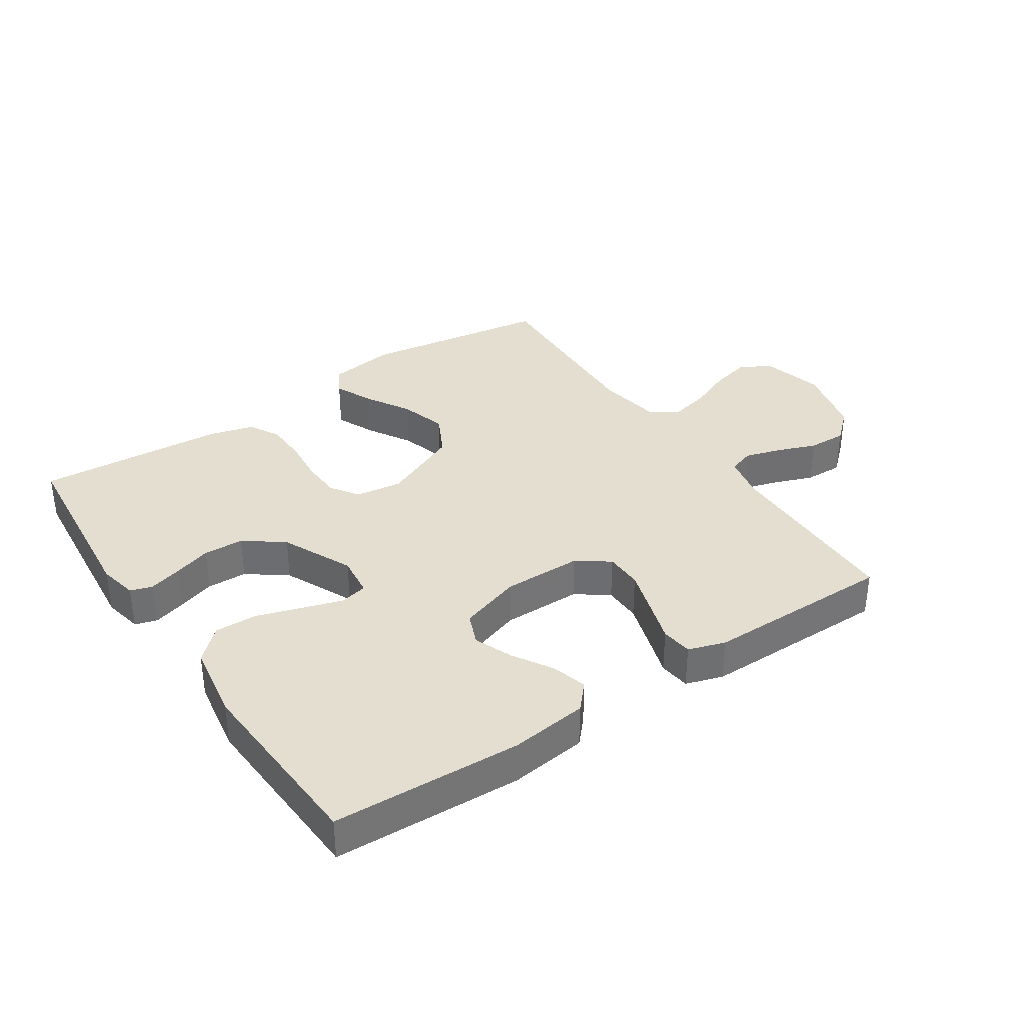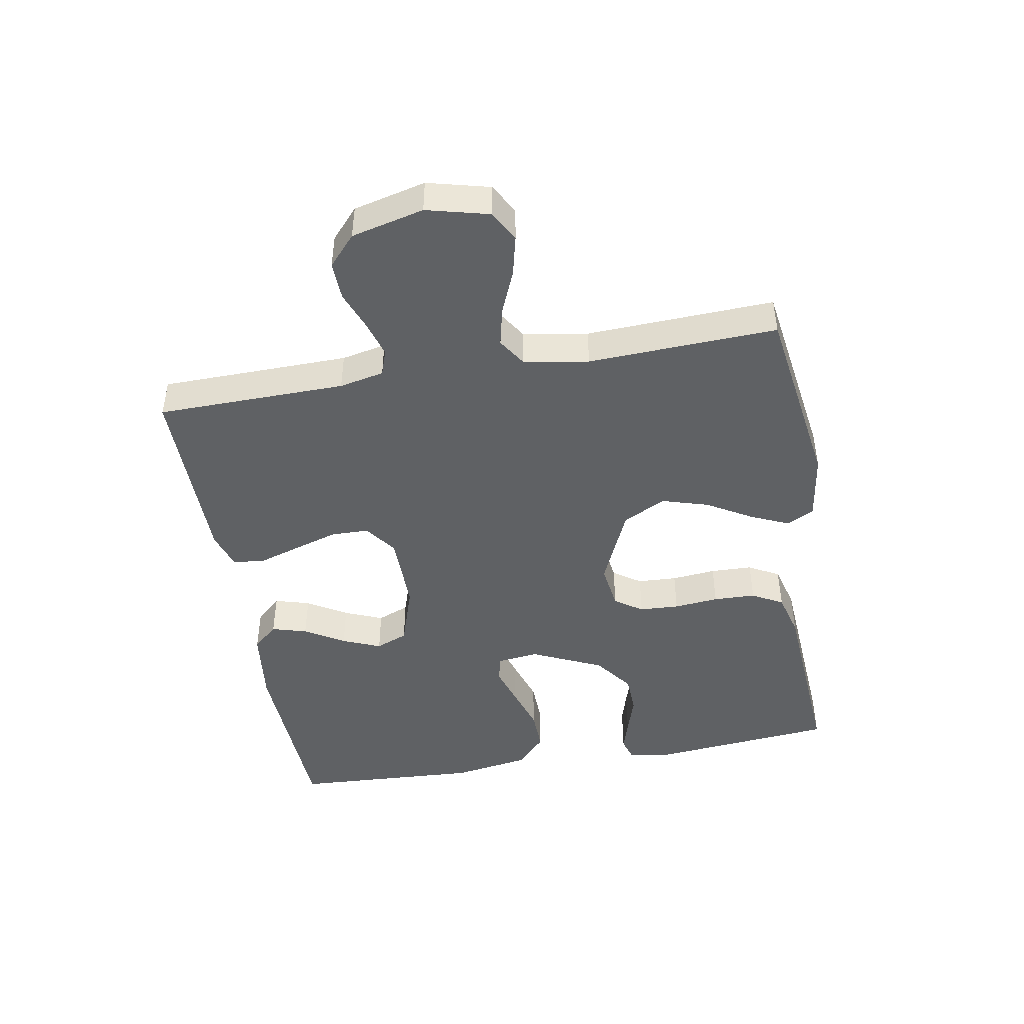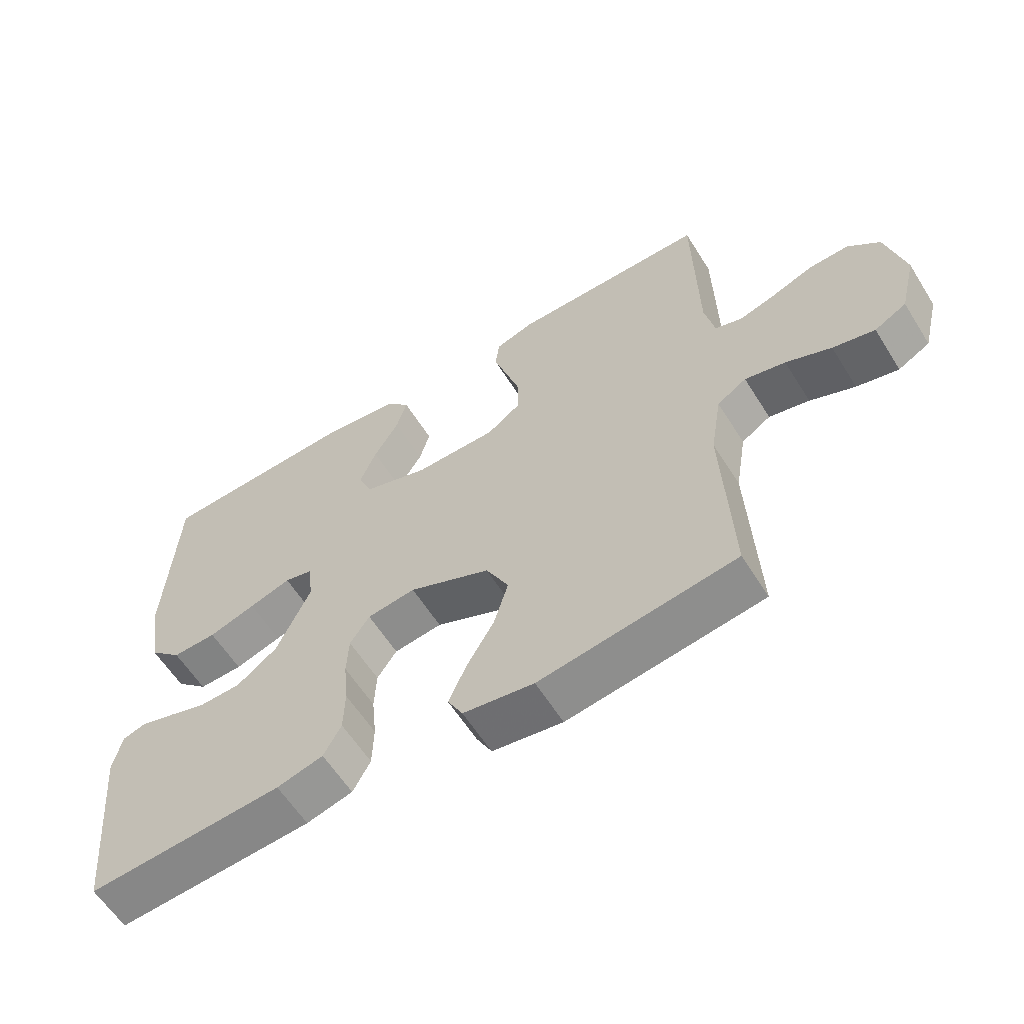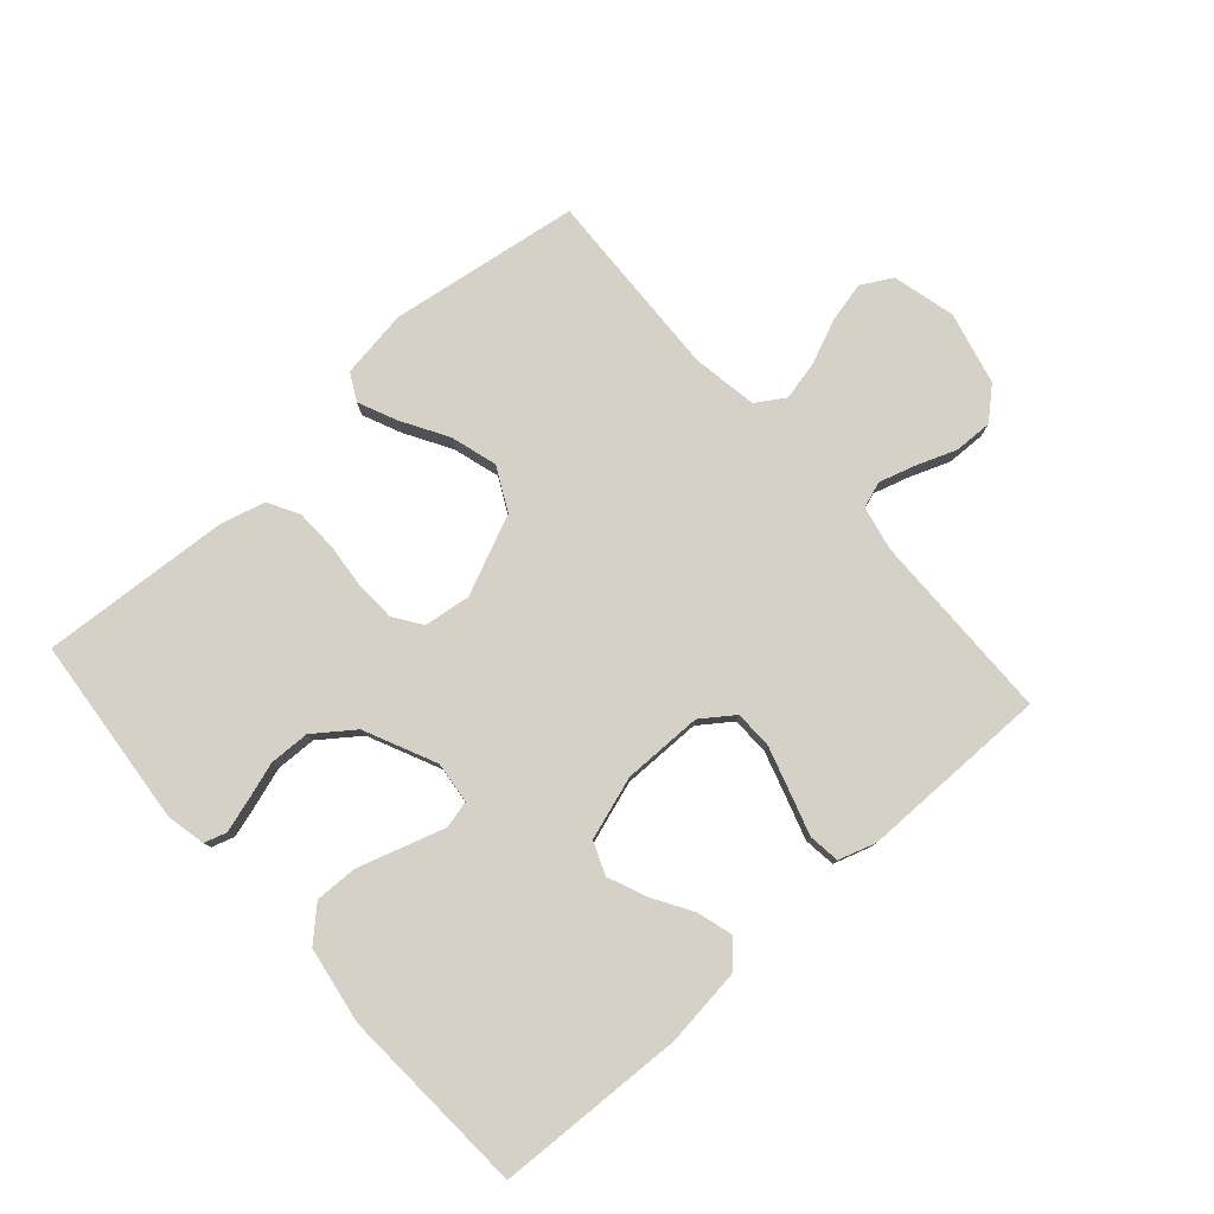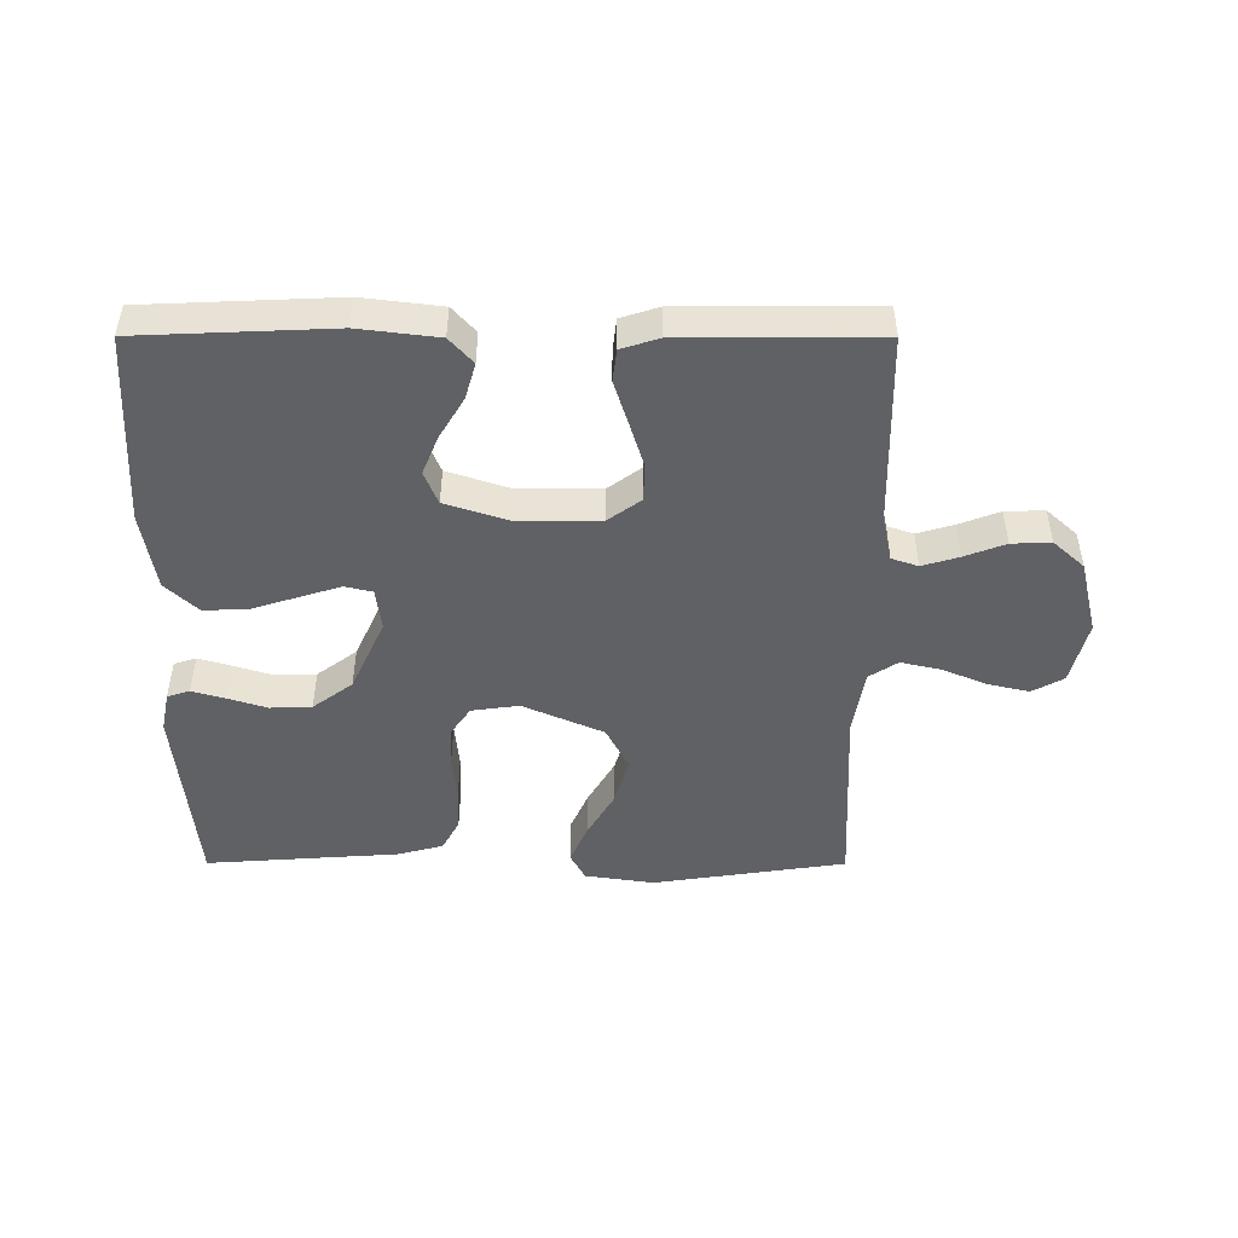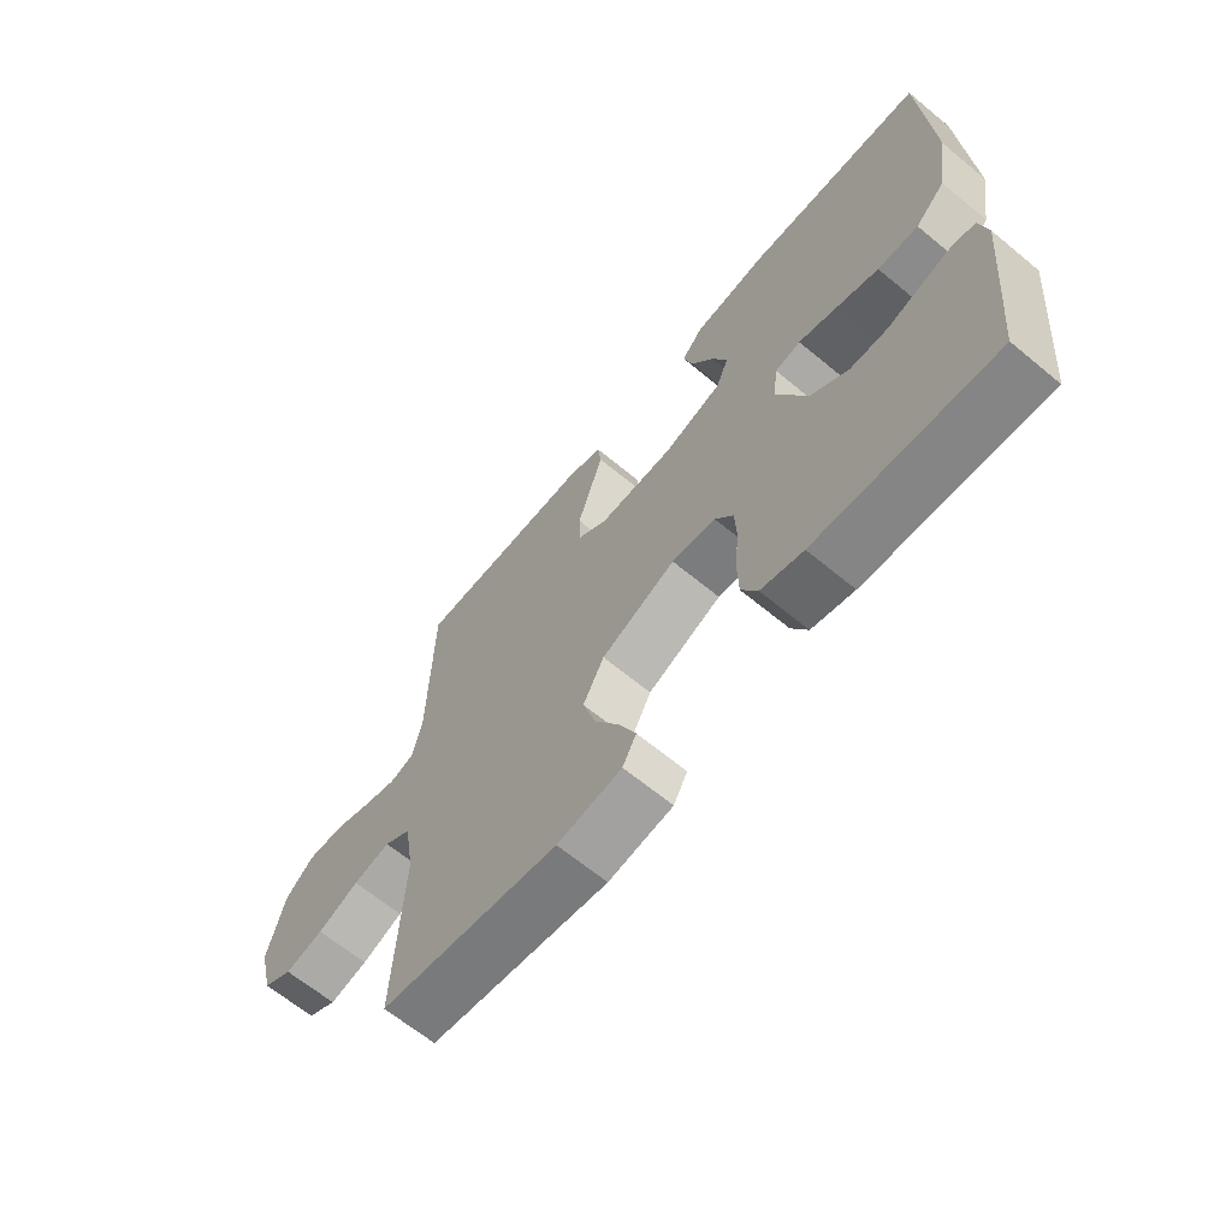
<metadata>
{"format":"obj","ext":"obj","renderer":"f3d","projection":"perspective","resolution":1024,"background":"white","views":[{"elev":35.7,"azim":-33.8,"up":"+Y"},{"elev":-45.6,"azim":99.9,"up":"+Y"},{"elev":-59.9,"azim":32.0,"up":"+Z"},{"elev":79.3,"azim":-41.7,"up":"+Y"},{"elev":-48.0,"azim":-0.1,"up":"+Y"},{"elev":-65.3,"azim":-129.7,"up":"+Z"}]}
</metadata>
<code>
v -0.5 0.07 -0.5
v -0.529 0.07 -0.2
v -0.516 0.07 -0.138
v -0.481 0.07 -0.127
v -0.429 0.07 -0.142
v -0.369 0.07 -0.161
v -0.305 0.07 -0.159
v -0.243 0.07 -0.113
v -0.191 0.07 0
v -0.199 0.07 0.066
v -0.242 0.07 0.076
v -0.306 0.07 0.056
v -0.378 0.07 0.033
v -0.446 0.07 0.031
v -0.496 0.07 0.078
v -0.516 0.07 0.2
v -0.5 0.07 0.5
v -0.2 0.07 0.513
v -0.077 0.07 0.498
v -0.041 0.07 0.458
v -0.057 0.07 0.402
v -0.095 0.07 0.339
v -0.12 0.07 0.278
v -0.099 0.07 0.227
v 0 0.07 0.195
v 0.126 0.07 0.196
v 0.177 0.07 0.233
v 0.178 0.07 0.293
v 0.156 0.07 0.364
v 0.135 0.07 0.43
v 0.141 0.07 0.48
v 0.2 0.07 0.499
v 0.5 0.07 0.5
v 0.505 0.07 0.2
v 0.52 0.07 0.129
v 0.561 0.07 0.115
v 0.618 0.07 0.132
v 0.681 0.07 0.156
v 0.742 0.07 0.158
v 0.79 0.07 0.115
v 0.818 0.07 0
v 0.793 0.07 -0.099
v 0.744 0.07 -0.126
v 0.68 0.07 -0.111
v 0.611 0.07 -0.082
v 0.549 0.07 -0.068
v 0.504 0.07 -0.097
v 0.487 0.07 -0.2
v 0.5 0.07 -0.5
v 0.2 0.07 -0.545
v 0.092 0.07 -0.529
v 0.069 0.07 -0.486
v 0.096 0.07 -0.425
v 0.138 0.07 -0.353
v 0.16 0.07 -0.279
v 0.125 0.07 -0.211
v 0 0.07 -0.156
v -0.074 0.07 -0.166
v -0.104 0.07 -0.21
v -0.107 0.07 -0.273
v -0.1 0.07 -0.344
v -0.102 0.07 -0.411
v -0.129 0.07 -0.46
v -0.2 0.07 -0.479
v -0.5 0 -0.5
v -0.529 0 -0.2
v -0.516 0 -0.138
v -0.481 0 -0.127
v -0.429 0 -0.142
v -0.369 0 -0.161
v -0.305 0 -0.159
v -0.243 0 -0.113
v -0.191 0 0
v -0.199 0 0.066
v -0.242 0 0.076
v -0.306 0 0.056
v -0.378 0 0.033
v -0.446 0 0.031
v -0.496 0 0.078
v -0.516 0 0.2
v -0.5 0 0.5
v -0.2 0 0.513
v -0.077 0 0.498
v -0.041 0 0.458
v -0.057 0 0.402
v -0.095 0 0.339
v -0.12 0 0.278
v -0.099 0 0.227
v 0 0 0.195
v 0.126 0 0.196
v 0.177 0 0.233
v 0.178 0 0.293
v 0.156 0 0.364
v 0.135 0 0.43
v 0.141 0 0.48
v 0.2 0 0.499
v 0.5 0 0.5
v 0.505 0 0.2
v 0.52 0 0.129
v 0.561 0 0.115
v 0.618 0 0.132
v 0.681 0 0.156
v 0.742 0 0.158
v 0.79 0 0.115
v 0.818 0 0
v 0.793 0 -0.099
v 0.744 0 -0.126
v 0.68 0 -0.111
v 0.611 0 -0.082
v 0.549 0 -0.068
v 0.504 0 -0.097
v 0.487 0 -0.2
v 0.5 0 -0.5
v 0.2 0 -0.545
v 0.092 0 -0.529
v 0.069 0 -0.486
v 0.096 0 -0.425
v 0.138 0 -0.353
v 0.16 0 -0.279
v 0.125 0 -0.211
v 0 0 -0.156
v -0.074 0 -0.166
v -0.104 0 -0.21
v -0.107 0 -0.273
v -0.1 0 -0.344
v -0.102 0 -0.411
v -0.129 0 -0.46
v -0.2 0 -0.479
f 60 61 62 63
f 59 60 63 64
f 51 52 53 54
f 51 54 55
f 48 49 50 51
f 47 48 51 55
f 46 47 55 56
f 42 43 44 45
f 42 45 46
f 41 42 46
f 40 41 46
f 37 38 39 40
f 36 37 40 46
f 35 36 46 56
f 31 32 33 34
f 29 30 31 34
f 28 29 34 35
f 27 28 35
f 26 27 35 56
f 19 20 21 22
f 19 22 23
f 18 19 23
f 17 18 23
f 16 17 23 24
f 12 13 14 15
f 11 12 15 16
f 10 11 16 24
f 3 4 5 6
f 1 2 3 6
f 59 64 1 6
f 58 59 6 7
f 57 58 7 8
f 25 26 56 57
f 25 57 8 9
f 9 10 24 25
f 127 126 125 124
f 128 127 124 123
f 118 117 116 115
f 119 118 115
f 115 114 113 112
f 119 115 112 111
f 120 119 111 110
f 109 108 107 106
f 110 109 106
f 110 106 105
f 110 105 104
f 104 103 102 101
f 110 104 101 100
f 120 110 100 99
f 98 97 96 95
f 98 95 94 93
f 99 98 93 92
f 99 92 91
f 120 99 91 90
f 86 85 84 83
f 87 86 83
f 87 83 82
f 87 82 81
f 88 87 81 80
f 79 78 77 76
f 80 79 76 75
f 88 80 75 74
f 70 69 68 67
f 70 67 66 65
f 70 65 128 123
f 71 70 123 122
f 72 71 122 121
f 121 120 90 89
f 73 72 121 89
f 89 88 74 73
f 1 65 66 2
f 2 66 67 3
f 3 67 68 4
f 4 68 69 5
f 5 69 70 6
f 6 70 71 7
f 7 71 72 8
f 8 72 73 9
f 9 73 74 10
f 10 74 75 11
f 11 75 76 12
f 12 76 77 13
f 13 77 78 14
f 14 78 79 15
f 15 79 80 16
f 16 80 81 17
f 17 81 82 18
f 18 82 83 19
f 19 83 84 20
f 20 84 85 21
f 21 85 86 22
f 22 86 87 23
f 23 87 88 24
f 24 88 89 25
f 25 89 90 26
f 26 90 91 27
f 27 91 92 28
f 28 92 93 29
f 29 93 94 30
f 30 94 95 31
f 31 95 96 32
f 32 96 97 33
f 33 97 98 34
f 34 98 99 35
f 35 99 100 36
f 36 100 101 37
f 37 101 102 38
f 38 102 103 39
f 39 103 104 40
f 40 104 105 41
f 41 105 106 42
f 42 106 107 43
f 43 107 108 44
f 44 108 109 45
f 45 109 110 46
f 46 110 111 47
f 47 111 112 48
f 48 112 113 49
f 49 113 114 50
f 50 114 115 51
f 51 115 116 52
f 52 116 117 53
f 53 117 118 54
f 54 118 119 55
f 55 119 120 56
f 56 120 121 57
f 57 121 122 58
f 58 122 123 59
f 59 123 124 60
f 60 124 125 61
f 61 125 126 62
f 62 126 127 63
f 63 127 128 64
f 64 128 65 1

</code>
